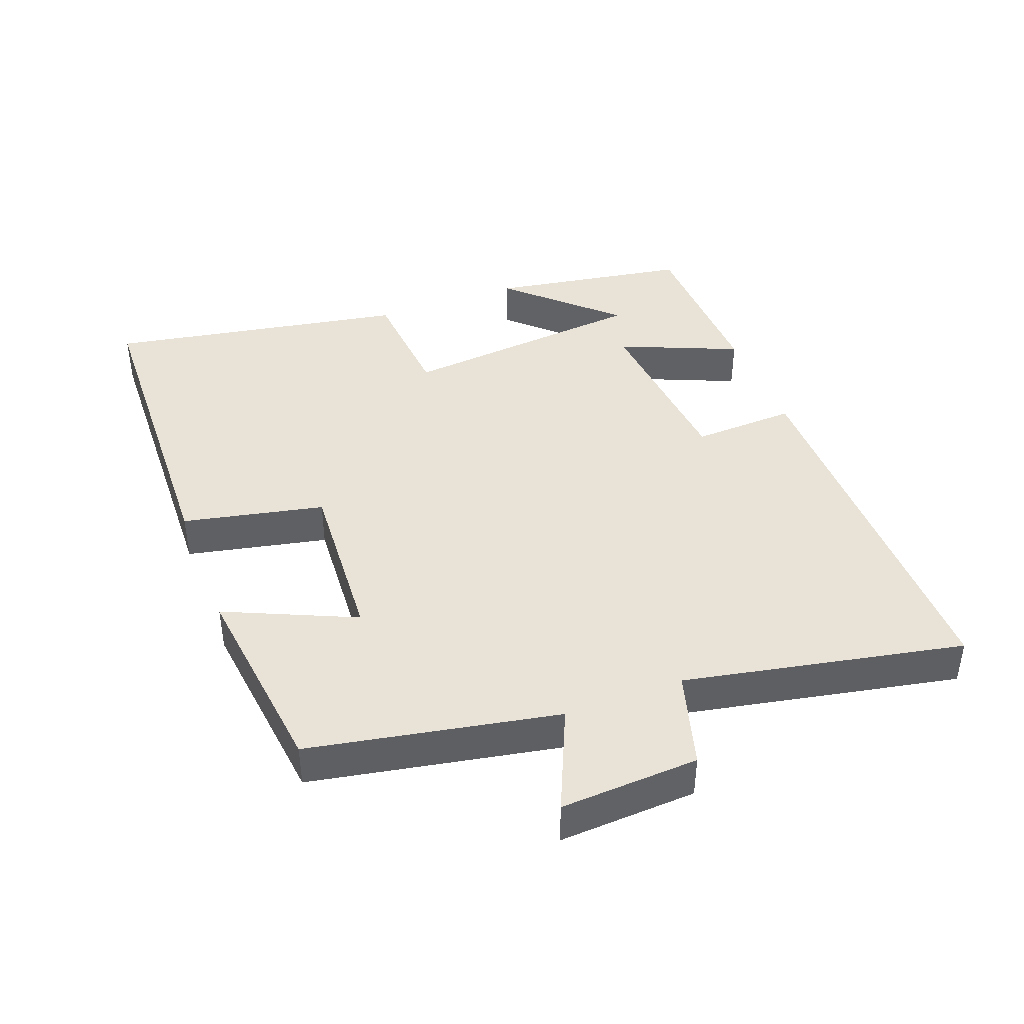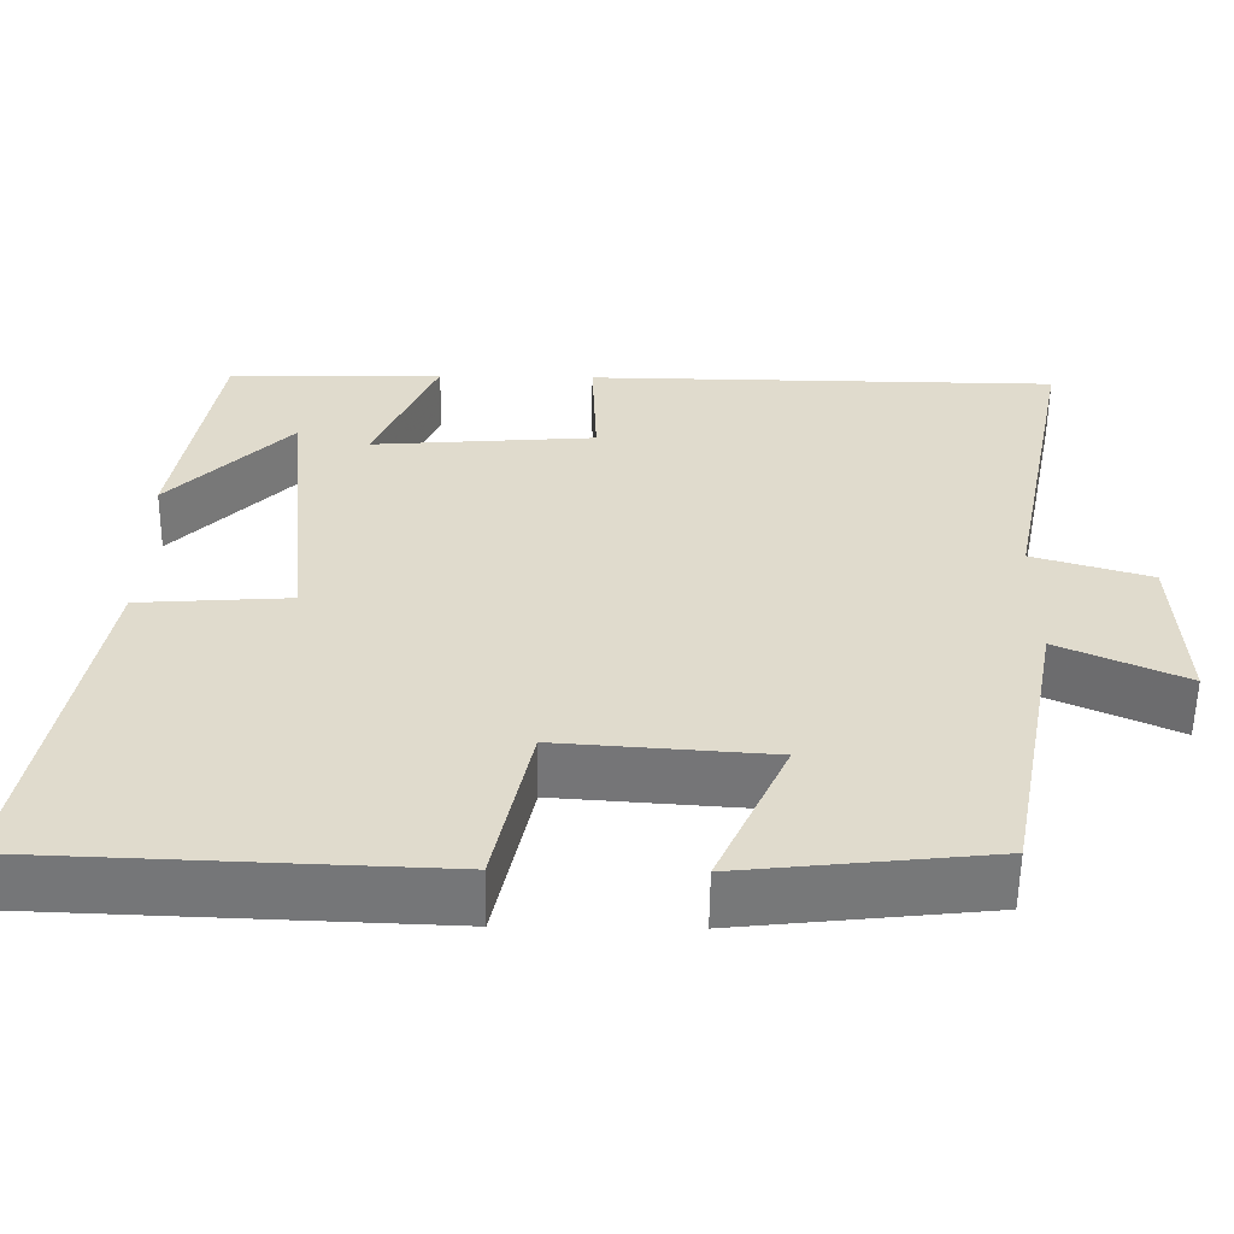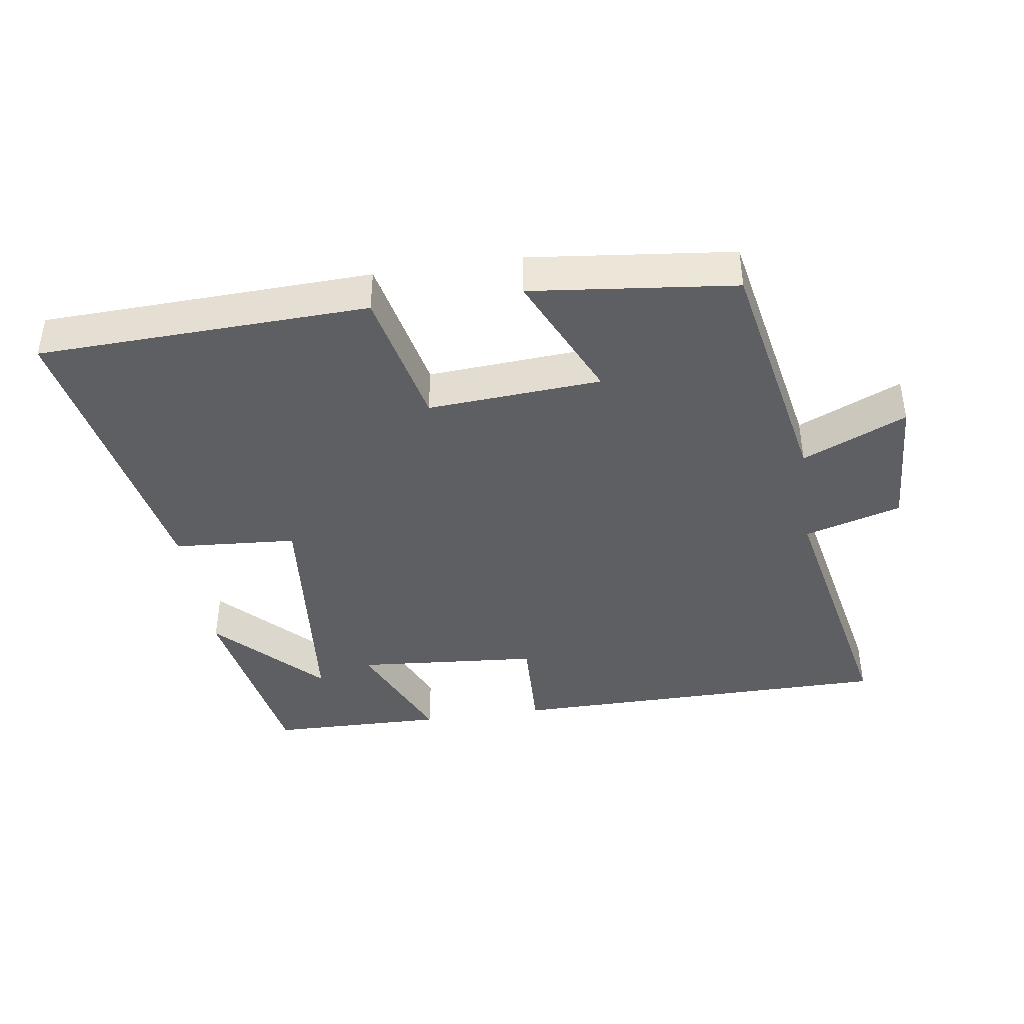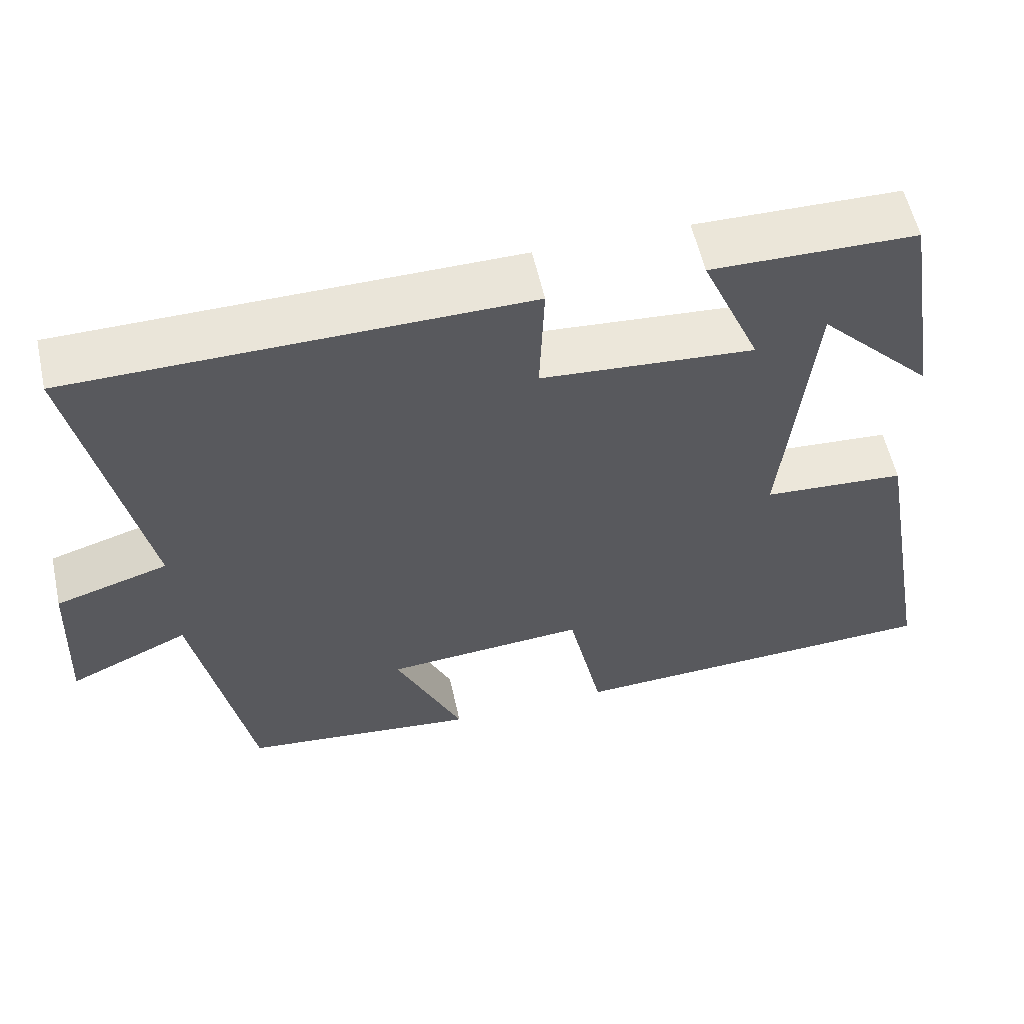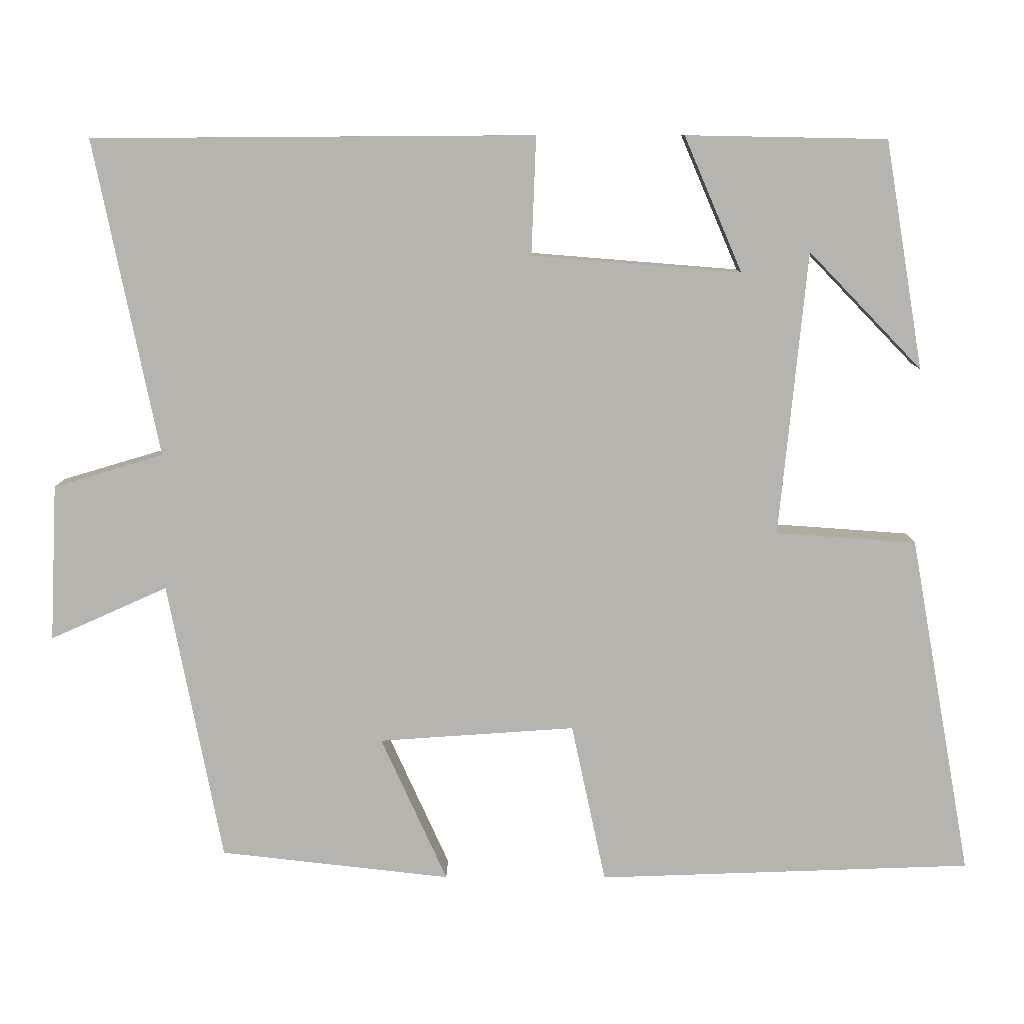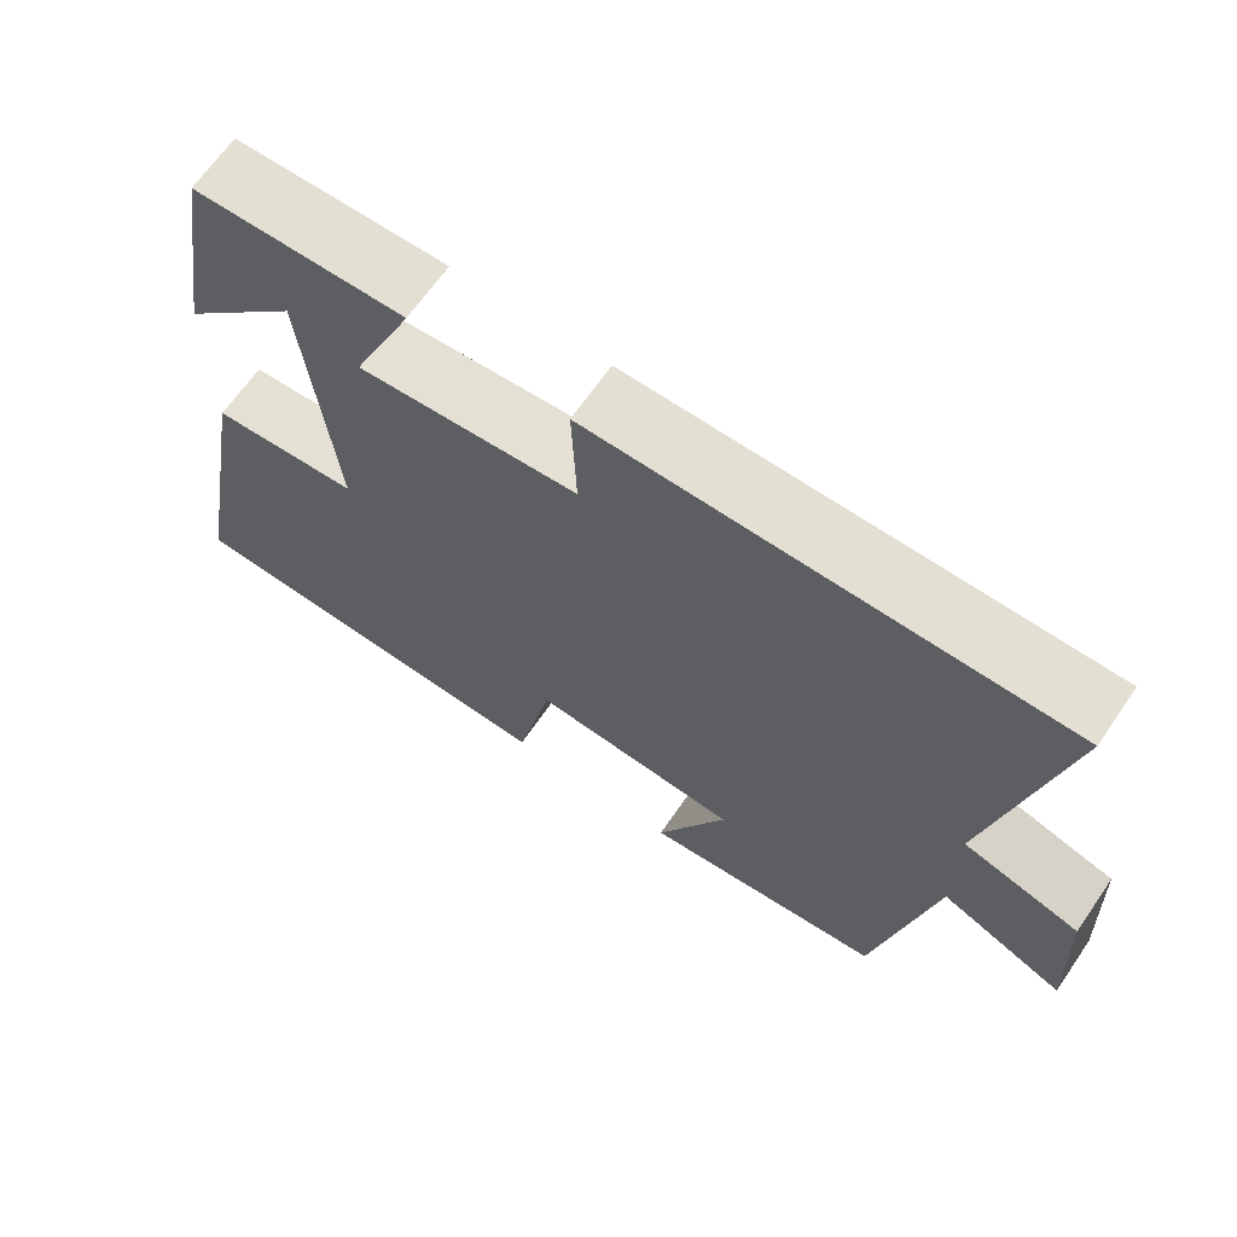
<metadata>
{"format":"obj","ext":"obj","renderer":"f3d","projection":"perspective","resolution":1024,"background":"white","views":[{"elev":41.5,"azim":-111.0,"up":"+Y"},{"elev":-57.0,"azim":179.3,"up":"+Z"},{"elev":-41.0,"azim":-171.6,"up":"+Y"},{"elev":57.4,"azim":-12.5,"up":"+Z"},{"elev":9.5,"azim":0.4,"up":"+Z"},{"elev":66.6,"azim":-145.4,"up":"+Z"}]}
</metadata>
<code>
v 0.45 0.07 0.495
v 0.5 0.07 0.197
v 0.352 0.07 0.35
v 0.316 0.07 -0.022
v 0.5 0.07 -0.035
v 0.581 0.07 -0.482
v 0.09 0.07 -0.5
v 0.045 0.07 -0.29
v -0.213 0.07 -0.308
v -0.126 0.07 -0.5
v -0.429 0.07 -0.466
v -0.5 0.07 -0.098
v -0.654 0.07 -0.167
v -0.644 0.07 0.039
v -0.5 0.07 0.082
v -0.584 0.07 0.496
v -0.005 0.07 0.5
v -0.011 0.07 0.345
v 0.263 0.07 0.323
v 0.187 0.07 0.5
v 0.45 0 0.495
v 0.5 0 0.197
v 0.352 0 0.35
v 0.316 0 -0.022
v 0.5 0 -0.035
v 0.581 0 -0.482
v 0.09 0 -0.5
v 0.045 0 -0.29
v -0.213 0 -0.308
v -0.126 0 -0.5
v -0.429 0 -0.466
v -0.5 0 -0.098
v -0.654 0 -0.167
v -0.644 0 0.039
v -0.5 0 0.082
v -0.584 0 0.496
v -0.005 0 0.5
v -0.011 0 0.345
v 0.263 0 0.323
v 0.187 0 0.5
f 19 20 1
f 15 16 17 18
f 15 18 19
f 12 13 14 15
f 12 15 19
f 9 10 11 12
f 8 9 12 19
f 4 5 6 7
f 3 4 7 8
f 1 2 3
f 19 1 3
f 3 8 19
f 21 40 39
f 38 37 36 35
f 39 38 35
f 35 34 33 32
f 39 35 32
f 32 31 30 29
f 39 32 29 28
f 27 26 25 24
f 28 27 24 23
f 23 22 21
f 23 21 39
f 39 28 23
f 1 21 22 2
f 2 22 23 3
f 3 23 24 4
f 4 24 25 5
f 5 25 26 6
f 6 26 27 7
f 7 27 28 8
f 8 28 29 9
f 9 29 30 10
f 10 30 31 11
f 11 31 32 12
f 12 32 33 13
f 13 33 34 14
f 14 34 35 15
f 15 35 36 16
f 16 36 37 17
f 17 37 38 18
f 18 38 39 19
f 19 39 40 20
f 20 40 21 1

</code>
